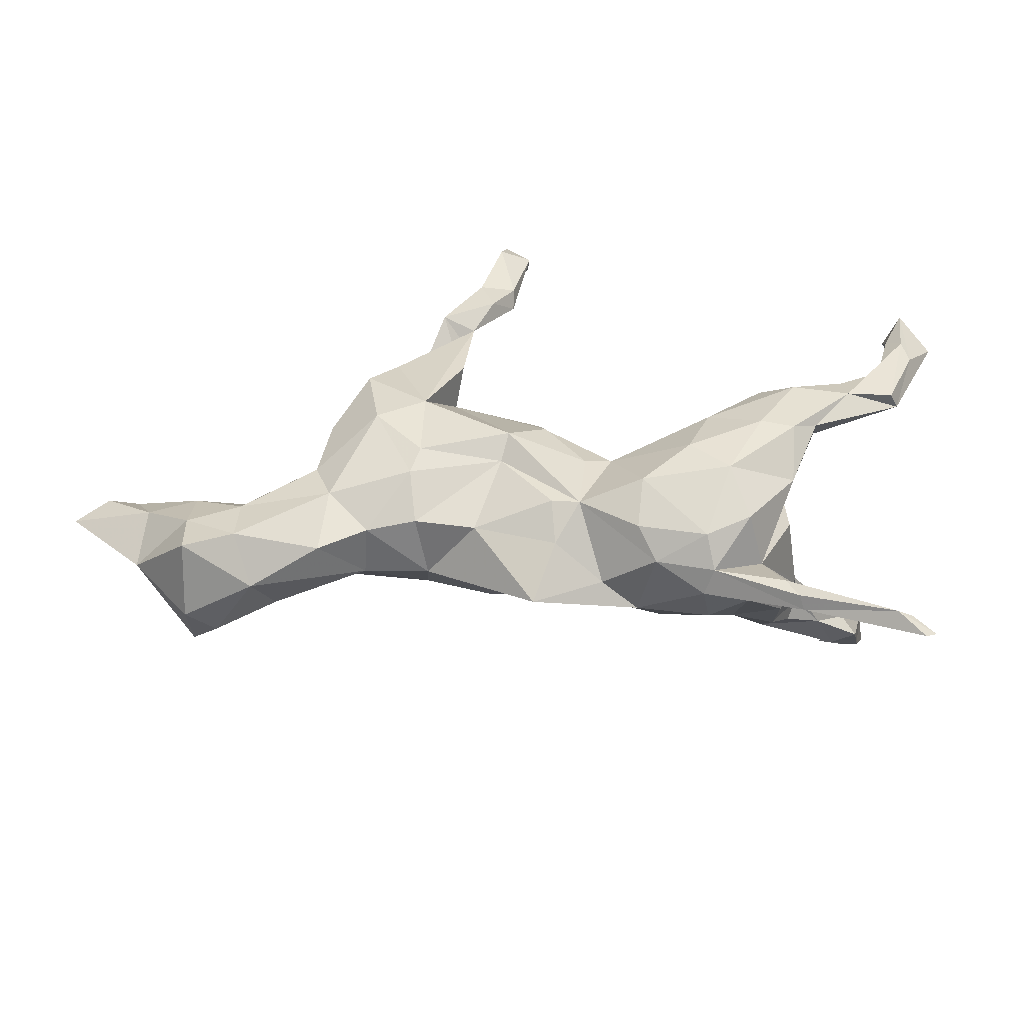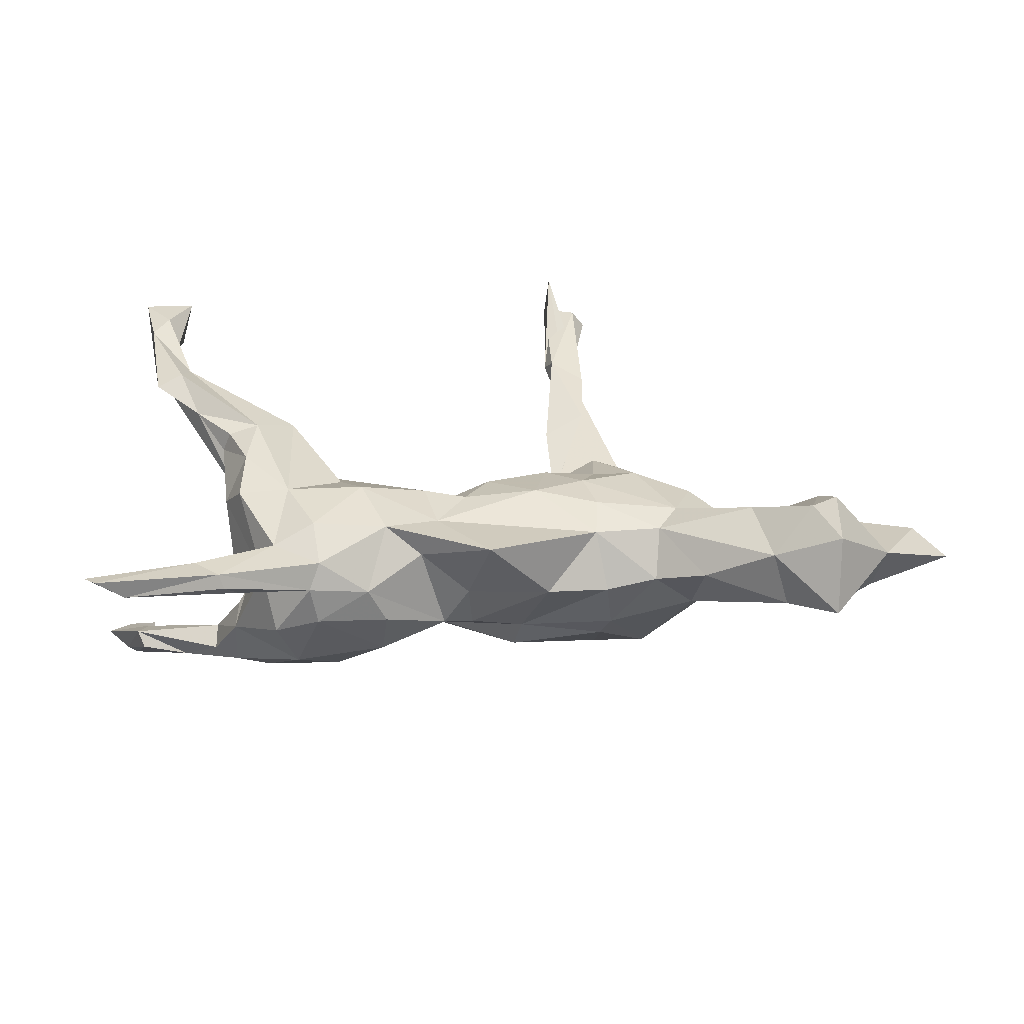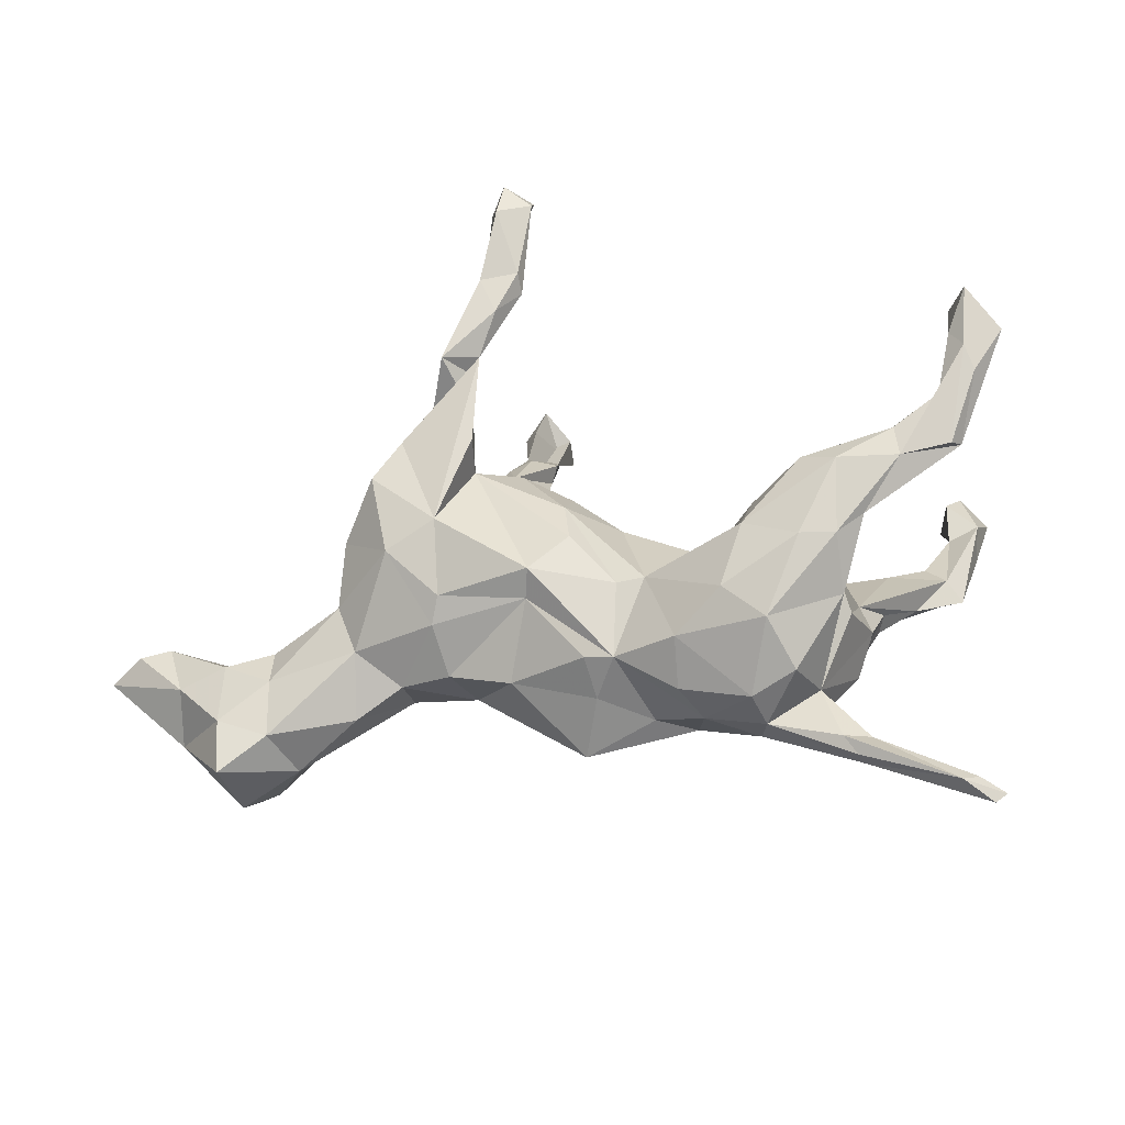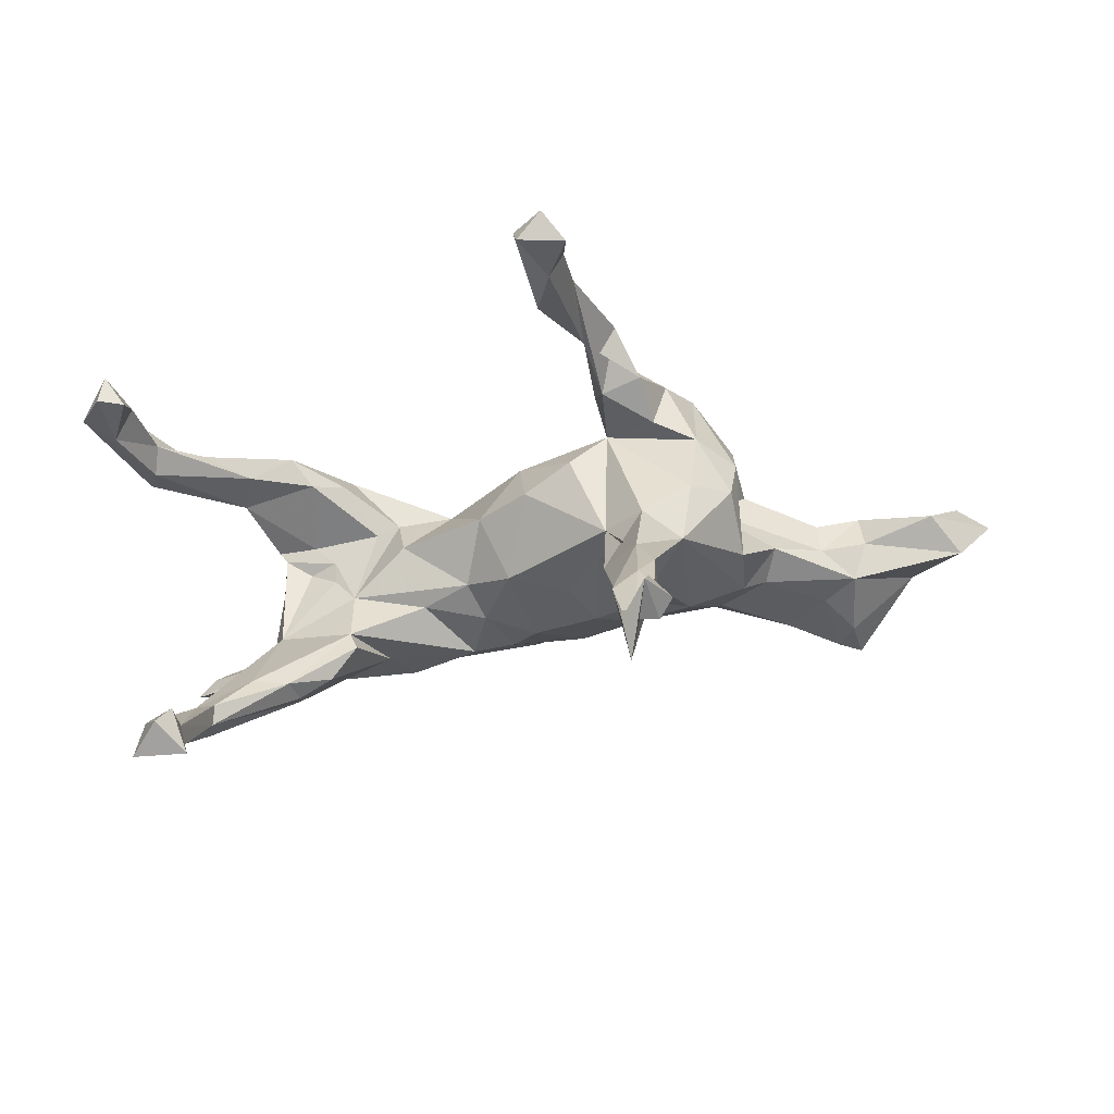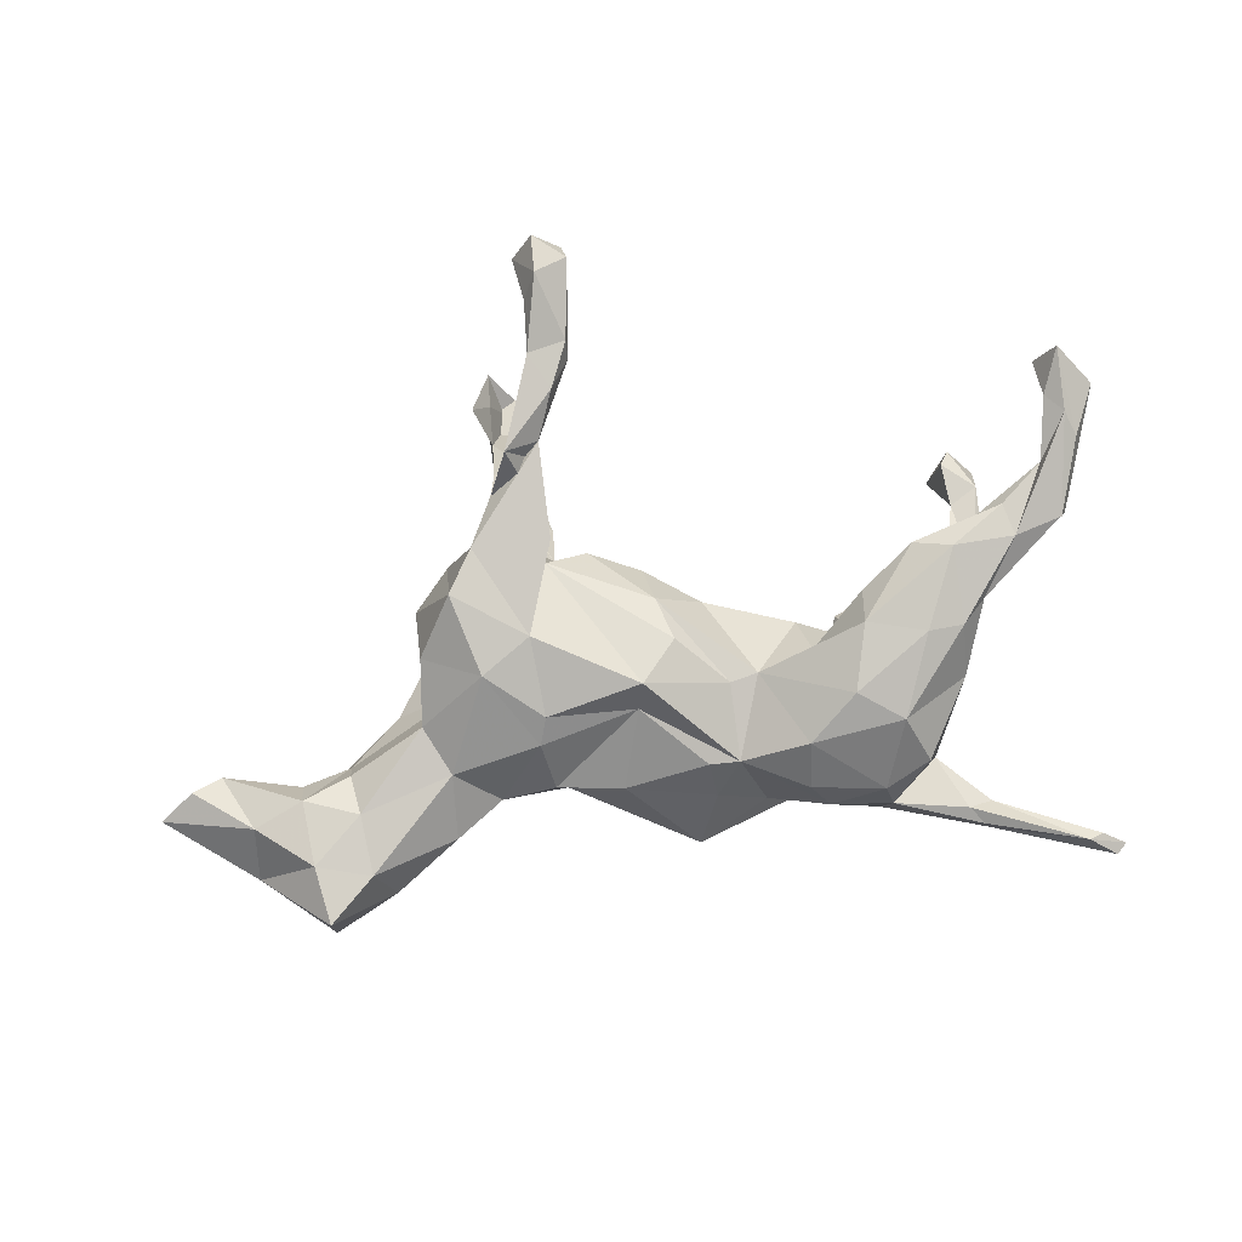
<metadata>
{"format":"obj","ext":"obj","renderer":"f3d","projection":"perspective","resolution":1024,"background":"white","views":[{"elev":-68.8,"azim":0.4,"up":"+Y"},{"elev":-77.7,"azim":179.8,"up":"+Y"},{"elev":-35.5,"azim":14.5,"up":"+Y"},{"elev":67.8,"azim":174.8,"up":"+Y"},{"elev":76.0,"azim":-14.1,"up":"+Z"}]}
</metadata>
<code>
v 0.6467 -0.4592 -0.04828
v 0.5855 -0.4441 -0.01354
v 0.6278 -0.4739 -0.04496
v 0.6105 -0.438 -0.02485
v 0.4844 -0.3571 -0.05035
v 0.4424 -0.3838 -0.0372
v 0.4343 -0.3806 -0.01266
v 0.4144 -0.3516 0.001744
v 0.4562 -0.3463 -0.02361
v 0.3002 -0.3168 0.005936
v 0.3852 -0.2613 -0.006078
v 0.3622 -0.2841 -0.06321
v 0.432 -0.1714 -0.1288
v 0.464 -0.1062 -0.1005
v 0.3615 -0.2778 0.08614
v 0.2841 -0.3104 -0.03927
v 0.4453 -0.1685 0.1097
v 0.3478 -0.1765 -0.1375
v 0.4337 -0.0958 0.06239
v 0.2968 -0.2667 -0.09803
v 0.3313 -0.2192 0.1547
v 0.6385 0.01895 0.2
v 0.6027 0.04746 -0.2789
v 0.6515 0.03099 0.1743
v 0.4454 -0.1434 0.01784
v 0.427 -0.1121 -0.1811
v 0.451 -0.1048 0.1851
v 0.2039 -0.2962 0.01364
v 0.4457 -0.1022 0.08186
v 0.5263 0.01354 -0.2357
v 0.4638 -0.03715 -0.208
v 0.4936 -0.07052 0.1749
v 0.4773 -0.02417 -0.1773
v 0.5597 0.005293 0.2082
v 0.6377 0.07455 0.1754
v 0.2878 -0.3008 0.06414
v 0.5817 0.08062 -0.2564
v 0.688 0.1279 0.2316
v 0.4461 -0.05556 -0.09796
v 0.4157 -0.02822 -0.2224
v 0.3942 -0.1034 0.1954
v 0.5612 0.05835 -0.2996
v 0.1759 -0.2527 -0.08944
v 0.3811 -0.08092 0.07737
v 0.1748 -0.2713 0.06808
v 0.6298 0.1803 -0.3596
v 0.4954 -0.02903 0.1453
v 0.6553 0.2782 -0.3964
v 0.2667 -0.1652 0.1744
v 0.2222 -0.1666 -0.1397
v 0.5464 0.1139 -0.2657
v 0.5521 0.1066 -0.2976
v 0.4622 0.01118 0.2189
v 0.6413 0.2351 -0.329
v 0.3907 -0.08851 0.02914
v 0.488 0.07756 -0.2177
v 0.6282 0.107 0.2137
v 0.7367 0.2065 0.2228
v 0.6882 0.176 0.1996
v 0.5536 0.05813 0.2095
v 0.6064 0.221 -0.3788
v 0.6771 0.1655 0.2513
v 0.4132 0.0367 -0.2401
v 0.263 -0.09848 -0.1341
v 0.116 -0.2535 -0.0409
v 0.3481 -0.06008 0.002967
v 0.347 -0.06401 0.04008
v 0.3236 0.01191 -0.1237
v 0.1845 -0.2162 0.1324
v 0.3157 -0.03801 -0.03906
v 0.0783 -0.2093 0.08805
v 0.4774 0.03997 0.1691
v 0.3059 -0.06475 0.1892
v 0.4055 0.03464 0.201
v 0.1152 -0.1247 -0.1246
v 0.7021 0.2709 0.2276
v 0.3733 0.01788 0.1548
v 0.6898 0.2625 0.2727
v 0.4267 0.0772 -0.2263
v 0.6557 0.2006 0.2413
v 0.3583 0.03561 -0.2108
v 0.2303 -0.0684 0.1008
v 0.03634 -0.2415 0.02613
v 0.5892 0.2121 -0.3291
v 0.1369 -0.08694 0.1166
v 0.5719 0.2796 -0.3985
v 0.3194 -0.00971 0.1598
v 0.09065 -0.2053 -0.08932
v 0.3133 0.0301 -0.1558
v 0.2689 -0.04868 0.07863
v 0.6152 0.3159 -0.3535
v 0.5918 0.2873 -0.3249
v 0.6593 0.2628 0.2205
v 0.04401 -0.1308 -0.1152
v 0.1947 -0.0381 -0.06755
v 0.09145 -0.09186 0.1192
v -0.001873 -0.294 -0.05929
v 0.03089 -0.2026 0.0885
v 0.1181 -0.004427 -0.04544
v 0.09115 -0.05579 -0.08987
v 0.2237 -0.005888 0.03395
v -0.05489 -0.0988 0.1229
v -0.07807 -0.1099 -0.1232
v 0.006022 -0.05261 -0.1265
v -0.04138 -0.07078 0.1647
v -0.1837 -0.1579 -0.05933
v -0.1868 -0.1014 -0.1004
v -0.1012 -0.1982 0.03768
v 0.04703 0.06451 -0.0673
v 0.08784 0.05799 0.04863
v -0.2943 -0.1428 -0.06342
v -0.2038 -0.1711 0.04003
v -0.1627 -0.03545 -0.1258
v 0.01145 0.06182 0.1314
v -0.2886 -0.1666 0.02189
v -0.09734 0.007882 -0.1317
v 0.02357 -0.01133 0.151
v -0.3703 -0.2069 0.005347
v 0.008463 0.128 0.0585
v -0.4815 -0.2582 -0.04277
v -0.213 -0.116 0.1114
v -0.1904 0.0363 0.1889
v -0.3261 -0.09396 -0.08898
v -0.05247 0.07137 -0.1021
v -0.1389 0.1556 0.1378
v -0.3544 -0.1198 0.07344
v -0.5905 -0.291 -0.08005
v -0.1956 -0.08124 0.1413
v -0.5457 -0.2456 -0.1268
v -0.184 0.04254 -0.1212
v -0.2581 0.01934 -0.1293
v -0.5081 -0.2379 0.04572
v -0.6854 -0.1883 -0.03148
v -0.1026 0.1558 -0.07704
v -0.4504 -0.1751 -0.1078
v -0.1165 0.2058 -0.05367
v -0.4006 -0.03575 -0.0747
v -0.5871 -0.2964 0.04823
v -0.5845 -0.2457 -0.1422
v -0.07035 0.1677 0.09234
v -0.1247 0.1717 0.2075
v -0.5106 -0.1074 -0.09194
v -0.1033 0.2834 -0.1506
v -0.1879 0.1384 -0.1289
v -0.5638 -0.1687 -0.1265
v -0.3824 -0.03863 0.08715
v -0.1332 0.2466 0.1761
v -0.2748 -0.003639 0.1762
v -0.5914 -0.2037 0.05711
v -0.5058 -0.1421 0.05807
v -0.3601 0.05642 0.1313
v -0.2949 0.1253 0.204
v -0.3561 0.006098 -0.09853
v -0.176 0.2603 -0.04578
v -0.2383 0.2453 -0.09508
v -0.309 0.009886 0.04998
v -0.1074 0.3179 0.2359
v -0.4173 0.011 -0.03185
v -0.5085 -0.07535 0.03637
v -0.2154 0.2095 0.1342
v -0.5074 -0.05252 -0.01804
v -0.5878 -0.09855 0.05264
v -0.5614 -0.06977 -0.06952
v -0.2453 0.1881 0.2062
v -0.3347 0.1756 0.009698
v -0.3503 0.1018 -0.07514
v -0.1715 0.3089 -0.1848
v -0.1532 0.3583 -0.1441
v -0.588 -0.06543 -0.006695
v -0.264 0.2219 0.007563
v -0.3518 0.1449 0.06864
v -0.7514 -0.05281 -0.04483
v -0.286 0.1952 0.1016
v -0.6702 -0.1214 0.04021
v -0.03255 0.4318 0.2466
v -0.07064 0.382 0.2716
v -0.1974 0.2633 0.193
v -0.1019 0.4603 -0.2555
v -0.1751 0.4165 -0.196
v -0.1439 0.4597 -0.2285
v -0.1621 0.3039 0.2677
v -0.7041 -0.02594 0.01962
v -0.09361 0.4404 0.2882
v -0.1154 0.4303 -0.2684
v -0.1742 0.4157 -0.2391
v -0.0518 0.5169 0.2561
v -0.03129 0.4497 0.2791
v -0.753 -0.04107 0.03217
v -0.1027 0.5946 -0.3554
v -0.1108 0.5842 -0.416
v -0.00024 0.5684 0.309
v -0.003187 0.597 0.2809
v -0.1627 0.4947 -0.2698
v -0.1811 0.5857 -0.3251
v -0.8114 -0.06811 0.003524
v -0.1593 0.5699 -0.3521
v -0.0783 0.5236 0.2903
v -0.04513 0.6112 0.3212
v -0.1391 0.6371 -0.3119
v -0.07971 0.6002 0.2699
v -0.1506 0.568 -0.281
v -0.05482 0.5485 0.3315
f 78 76 93
f 59 93 76
f 80 78 93
f 82 73 87
f 74 87 73
f 71 69 85
f 49 85 69
f 96 71 85
f 141 122 125
f 105 125 122
f 53 34 60
f 57 60 34
f 74 53 60
f 27 34 53
f 49 21 41
f 27 41 21
f 73 49 41
f 69 21 49
f 62 38 78
f 58 78 38
f 80 62 78
f 22 38 62
f 80 57 62
f 34 62 57
f 59 57 80
f 72 74 60
f 73 53 74
f 41 53 73
f 27 53 41
f 85 49 73
f 82 85 73
f 58 76 78
f 59 80 93
f 77 87 74
f 105 128 102
f 121 102 128
f 71 105 102
f 122 128 105
f 125 105 117
f 96 117 105
f 114 125 117
f 148 128 122
f 157 122 141
f 121 128 148
f 152 148 122
f 164 152 122
f 151 148 152
f 147 157 141
f 164 122 157
f 177 164 157
f 129 139 145
f 133 145 139
f 142 129 145
f 127 139 129
f 142 137 135
f 123 135 137
f 129 142 135
f 163 137 142
f 153 123 137
f 158 153 137
f 131 123 153
f 113 123 131
f 155 131 153
f 107 123 113
f 130 113 131
f 144 130 131
f 116 113 130
f 103 113 116
f 134 116 130
f 124 116 134
f 144 134 130
f 104 116 124
f 109 124 134
f 104 124 109
f 136 109 134
f 144 136 134
f 119 109 136
f 103 107 113
f 111 123 107
f 106 107 103
f 104 103 116
f 94 103 104
f 88 106 103
f 111 107 106
f 88 103 94
f 100 94 104
f 100 104 109
f 99 100 109
f 95 100 99
f 110 99 109
f 97 106 88
f 75 88 94
f 75 94 100
f 95 75 100
f 70 95 99
f 68 75 95
f 155 144 131
f 155 136 144
f 52 46 42
f 23 42 46
f 40 52 42
f 61 46 52
f 30 42 23
f 54 23 46
f 84 37 54
f 23 54 37
f 92 84 54
f 51 37 84
f 30 23 37
f 48 54 46
f 199 196 194
f 193 194 196
f 201 199 194
f 189 196 199
f 184 196 189
f 190 189 199
f 178 189 190
f 201 190 199
f 178 184 189
f 185 196 184
f 91 86 92
f 84 92 86
f 54 91 92
f 48 86 91
f 61 84 86
f 52 84 61
f 48 61 86
f 46 61 48
f 48 91 54
f 43 20 16
f 12 16 20
f 28 43 16
f 50 20 43
f 18 12 20
f 6 16 12
f 11 12 13
f 18 13 12
f 14 11 13
f 186 175 157
f 176 157 175
f 197 186 157
f 191 175 186
f 187 175 191
f 192 191 186
f 198 191 192
f 200 192 186
f 187 176 175
f 181 157 176
f 183 157 147
f 177 157 181
f 183 181 176
f 147 177 181
f 160 164 177
f 173 152 164
f 183 176 187
f 202 183 187
f 202 187 191
f 181 183 147
f 197 157 183
f 202 191 198
f 200 198 192
f 200 202 198
f 197 183 202
f 200 186 197
f 200 197 202
f 14 39 25
f 19 25 39
f 11 14 25
f 33 39 14
f 19 11 25
f 10 16 6
f 5 6 12
f 9 12 11
f 5 12 9
f 8 9 11
f 3 6 5
f 1 5 9
f 3 5 1
f 4 1 9
f 2 6 3
f 2 3 1
f 165 170 155
f 154 155 170
f 166 165 155
f 173 170 165
f 171 165 166
f 153 166 155
f 125 154 170
f 168 155 154
f 143 154 136
f 125 136 154
f 127 133 139
f 163 145 133
f 163 142 145
f 158 166 153
f 26 14 13
f 168 154 143
f 50 88 75
f 75 64 50
f 18 50 64
f 68 64 75
f 70 68 95
f 89 64 68
f 43 88 50
f 97 88 43
f 39 68 70
f 18 20 50
f 70 66 39
f 55 39 66
f 26 13 18
f 179 136 155
f 179 155 168
f 184 168 143
f 167 143 136
f 81 64 89
f 79 89 68
f 81 18 64
f 79 81 89
f 40 26 18
f 33 14 26
f 185 167 136
f 184 143 167
f 58 59 76
f 35 59 58
f 45 36 69
f 21 69 36
f 71 45 69
f 28 36 45
f 15 21 36
f 44 47 29
f 17 29 47
f 19 44 29
f 77 47 44
f 32 17 47
f 135 123 111
f 120 129 135
f 65 43 28
f 71 65 28
f 97 43 65
f 67 66 70
f 90 67 70
f 55 66 67
f 83 97 65
f 71 83 65
f 108 97 83
f 99 101 70
f 82 70 101
f 110 101 99
f 108 106 97
f 85 101 110
f 119 110 109
f 114 110 119
f 115 111 106
f 112 115 106
f 118 111 115
f 140 119 136
f 120 111 118
f 132 120 118
f 135 111 120
f 127 129 120
f 27 17 32
f 24 32 47
f 34 32 24
f 35 24 47
f 27 32 34
f 22 34 24
f 58 24 35
f 72 35 47
f 38 24 58
f 38 22 24
f 57 59 35
f 10 15 36
f 17 21 15
f 11 17 15
f 27 21 17
f 62 34 22
f 172 195 182
f 188 182 195
f 174 188 195
f 174 182 188
f 169 172 182
f 133 174 195
f 172 133 195
f 163 133 172
f 162 182 174
f 162 169 182
f 163 172 169
f 71 28 45
f 10 36 28
f 11 15 10
f 8 11 10
f 19 17 11
f 19 29 17
f 171 173 165
f 125 170 173
f 162 149 150
f 132 150 149
f 159 162 150
f 174 149 162
f 138 132 149
f 126 150 132
f 159 150 146
f 126 146 150
f 156 159 146
f 148 146 126
f 171 151 152
f 146 148 151
f 156 146 151
f 121 148 126
f 125 147 141
f 160 147 125
f 138 120 132
f 127 120 138
f 133 138 149
f 118 126 132
f 115 121 126
f 115 126 118
f 112 121 115
f 140 125 114
f 96 114 117
f 119 140 114
f 136 125 140
f 40 18 81
f 63 40 81
f 31 26 40
f 56 68 39
f 19 39 55
f 19 55 67
f 4 2 1
f 9 2 4
f 7 6 2
f 8 2 9
f 8 7 2
f 10 7 8
f 10 6 7
f 28 16 10
f 67 44 19
f 90 44 67
f 77 44 90
f 98 83 71
f 87 90 82
f 70 82 90
f 30 39 33
f 33 26 31
f 30 33 31
f 180 179 168
f 179 185 136
f 193 185 179
f 184 167 185
f 178 180 168
f 193 179 180
f 184 178 168
f 190 180 178
f 56 79 68
f 63 81 79
f 52 63 79
f 52 40 63
f 51 79 56
f 37 56 39
f 52 79 51
f 37 51 56
f 40 30 31
f 42 30 40
f 37 39 30
f 196 185 193
f 190 193 180
f 149 174 133
f 161 169 162
f 159 161 162
f 163 169 161
f 156 161 159
f 158 161 156
f 171 156 151
f 166 156 171
f 158 156 166
f 152 173 171
f 160 125 173
f 164 160 173
f 133 127 138
f 108 112 106
f 85 110 114
f 102 112 108
f 82 101 85
f 98 108 83
f 102 121 112
f 98 102 108
f 71 96 105
f 163 158 137
f 161 158 163
f 96 85 114
f 71 102 98
f 77 90 87
f 72 77 74
f 47 77 72
f 57 72 60
f 35 72 57
f 147 160 177
f 84 52 51
f 193 190 201
f 194 193 201

</code>
